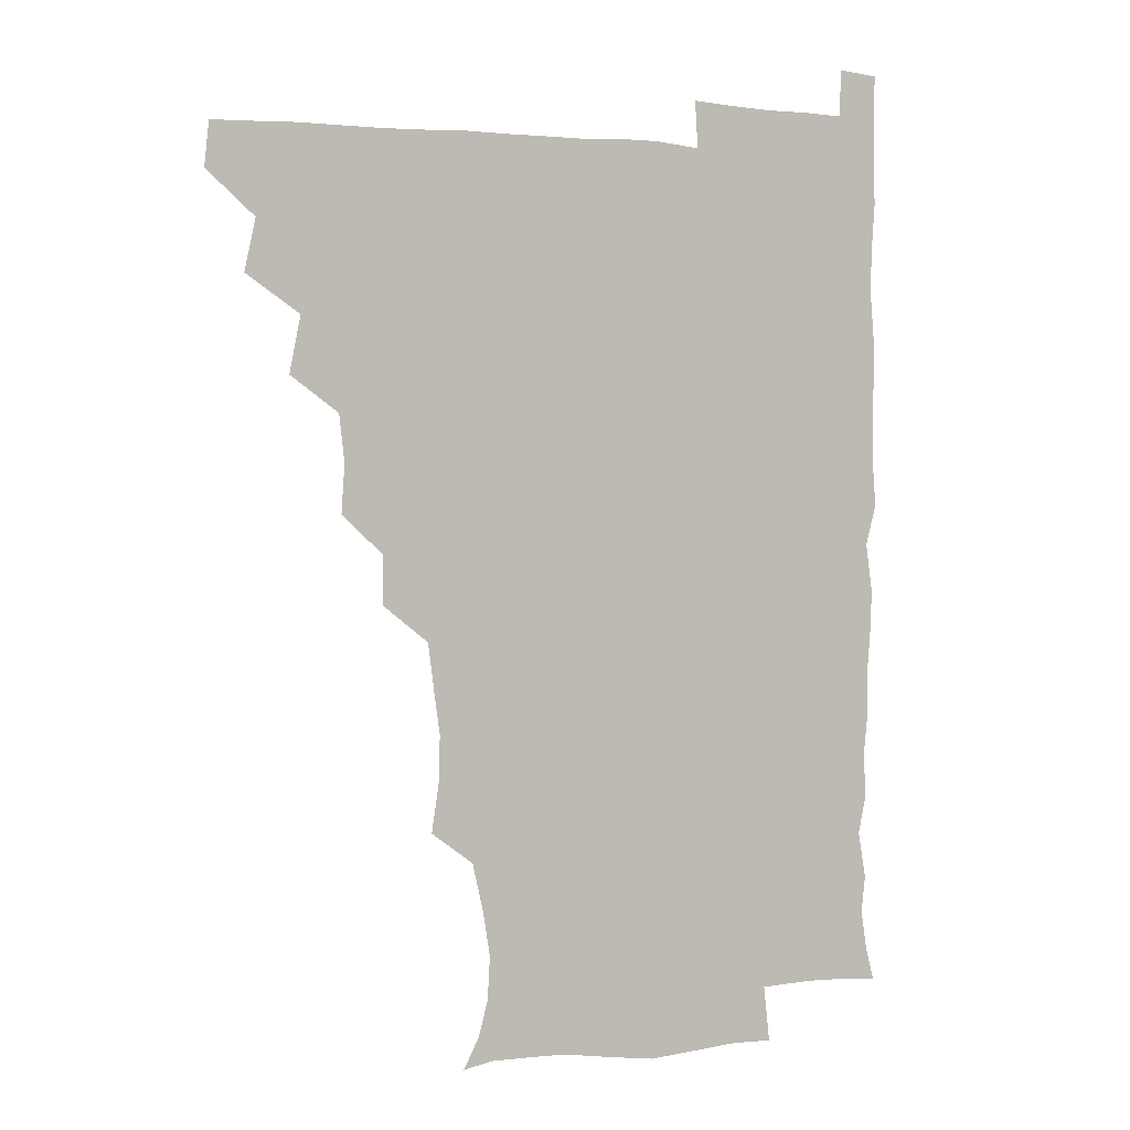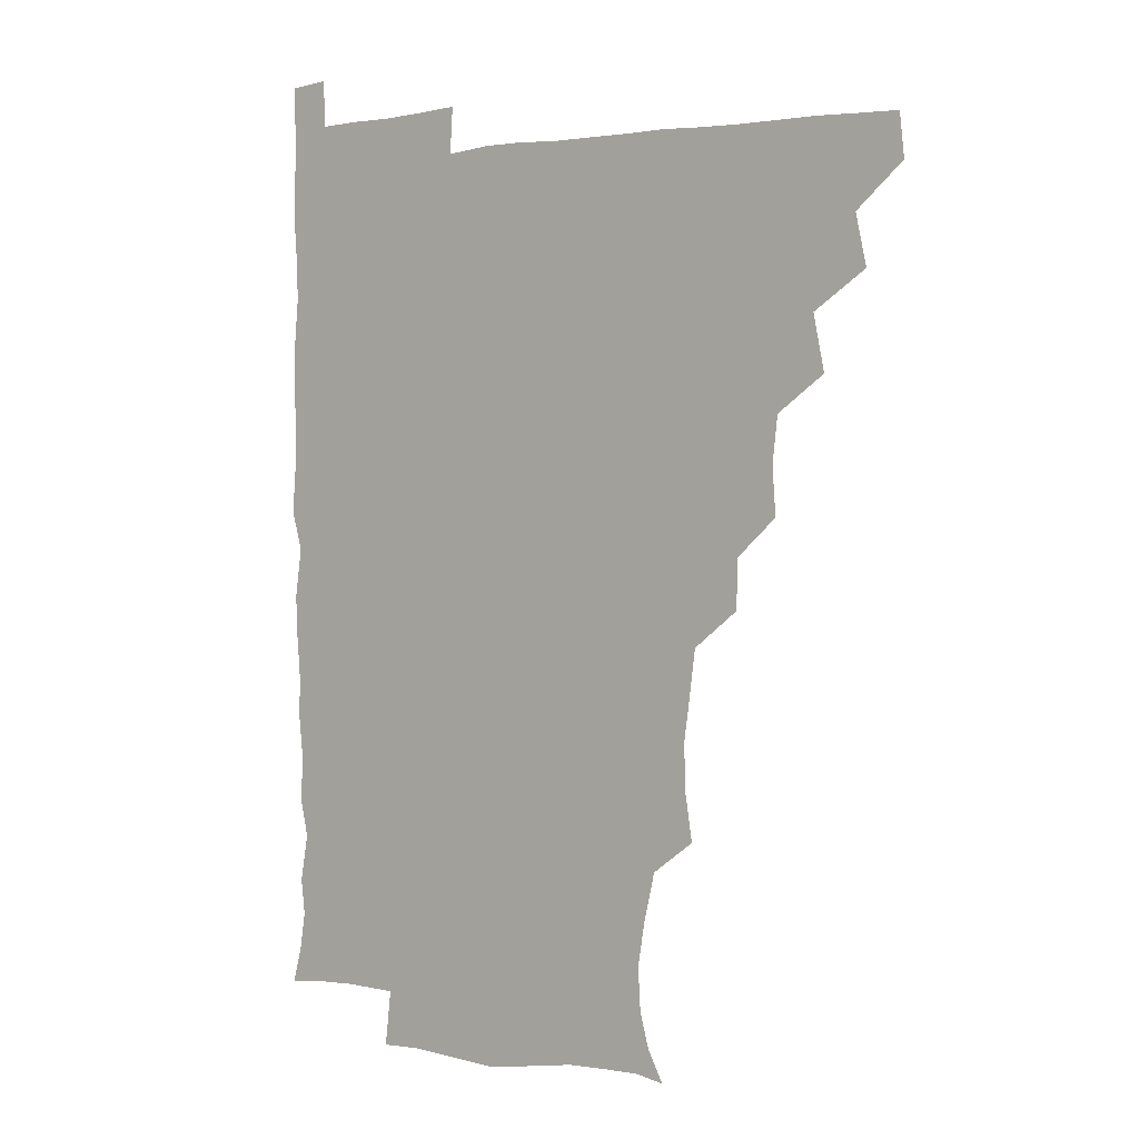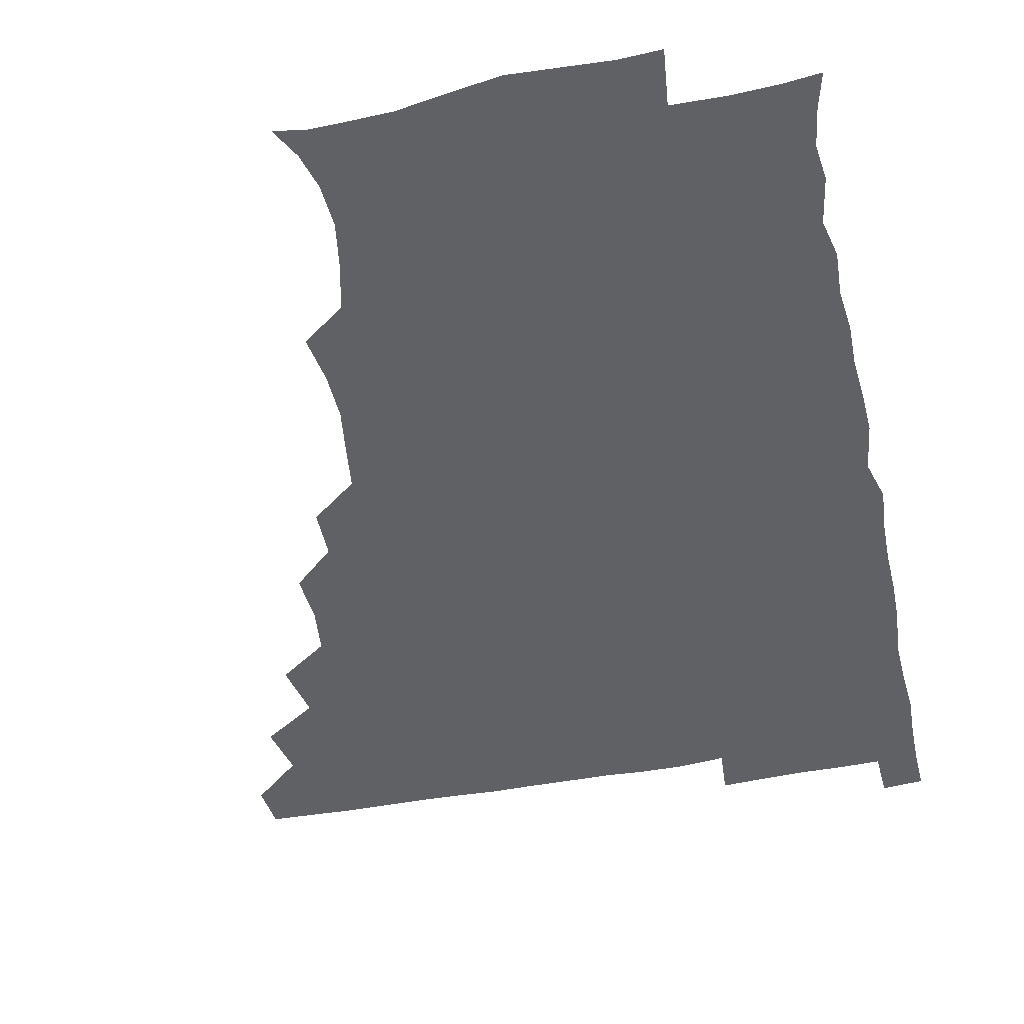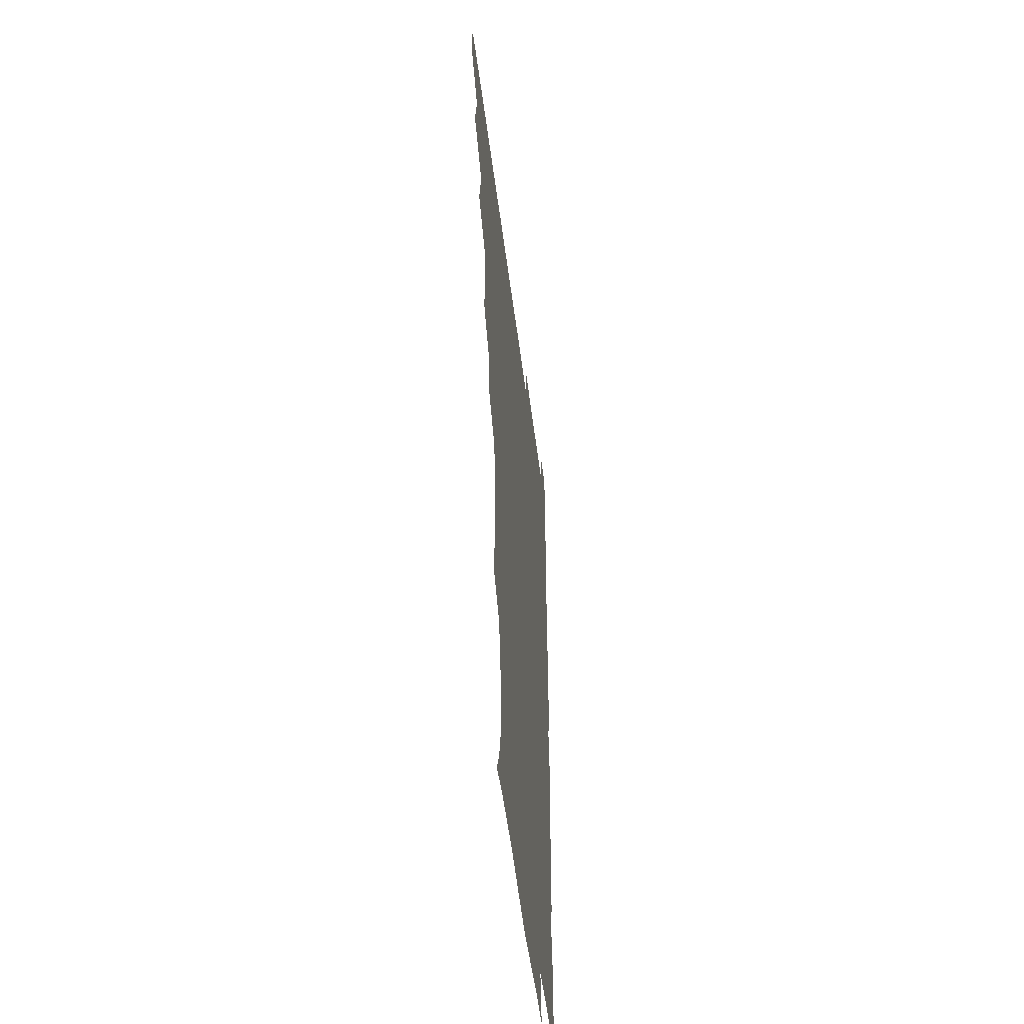
<metadata>
{"format":"obj","ext":"obj","renderer":"f3d","projection":"perspective","resolution":1024,"background":"white","views":[{"elev":3.1,"azim":-27.2,"up":"+Y"},{"elev":2.2,"azim":-143.3,"up":"+Y"},{"elev":-46.8,"azim":12.0,"up":"+Z"},{"elev":-50.6,"azim":-83.0,"up":"+Y"}]}
</metadata>
<code>
v 464.9 480.1 0
v 466.5 495.4 0
v 478.1 447.3 0
v 482 465.2 0
v 482.3 480.6 0
v 481.4 495.8 0
v 493.2 414.7 0
v 497.3 434.3 0
v 496.5 450.4 0
v 497.8 466.3 0
v 496.8 481 0
v 496.1 496.2 0
v 511.2 368.9 0
v 512.4 385.8 0
v 510.5 402.3 0
v 513.4 422 0
v 511.9 435.9 0
v 512.3 451.5 0
v 512 466.2 0
v 511.6 480.9 0
v 511.1 496.1 0
v 525.9 338.4 0
v 525.8 355.5 0
v 527.3 374.6 0
v 527.6 391.8 0
v 528 407.9 0
v 527.2 421.6 0
v 527.3 436.7 0
v 527.1 451.4 0
v 526.8 466.1 0
v 526.4 481 0
v 526.1 496 0
v 543.3 260.7 0
v 545.9 277.4 0
v 546.4 293.9 0
v 544.4 308.5 0
v 542.2 325.5 0
v 542.5 344.7 0
v 542.2 360.7 0
v 541.5 375.3 0
v 540.9 389.6 0
v 541.6 406.3 0
v 542.3 422.2 0
v 542.4 437 0
v 541.9 451.4 0
v 541.5 466.2 0
v 541.2 481.1 0
v 540.9 496.3 0
v 555 178.5 0
v 560.7 189.2 0
v 564.1 201.6 0
v 565 216.8 0
v 562.5 232.2 0
v 558.5 249.4 0
v 560 269.2 0
v 559.6 284.3 0
v 558.8 299.1 0
v 558 314.7 0
v 557.1 330.3 0
v 557.4 347 0
v 556.9 361.8 0
v 557.5 377.8 0
v 557.3 392.6 0
v 557.3 407.6 0
v 557.2 422.3 0
v 557 436.7 0
v 557.4 451.3 0
v 556.8 465.9 0
v 556.1 481.2 0
v 555.5 496.9 0
v 565.7 180.3 0
v 572.5 193.1 0
v 576.3 208.9 0
v 575.7 223.6 0
v 574.6 240.6 0
v 572.9 255.1 0
v 573.8 272.6 0
v 573.8 288.3 0
v 573.4 302.7 0
v 572.8 317.8 0
v 572.3 332.3 0
v 572 347.6 0
v 572.1 362.9 0
v 571.9 377.6 0
v 572.2 393.1 0
v 572.1 407.8 0
v 571.7 422 0
v 571.9 436.7 0
v 572.1 451.1 0
v 571.7 465.8 0
v 571.1 481 0
v 570.4 496.6 0
v 578.2 180 0
v 585.6 194.3 0
v 589.1 212.6 0
v 588.9 228.2 0
v 588 243.3 0
v 587.8 258.4 0
v 588 272.7 0
v 587.4 288.4 0
v 587.5 304.1 0
v 587.1 317.5 0
v 587 333.5 0
v 586.7 347.6 0
v 586.8 363.1 0
v 586.6 377.4 0
v 586.7 392.8 0
v 586.7 407.6 0
v 586.8 422.5 0
v 586.6 436.6 0
v 586.5 451.2 0
v 586.6 465.7 0
v 586.3 480.6 0
v 585.4 496.6 0
v 593.6 179.4 0
v 601.5 197.8 0
v 603 214.2 0
v 602.9 228.4 0
v 602 243.1 0
v 601.8 257.3 0
v 602.1 274.9 0
v 602.1 288.8 0
v 601.6 303 0
v 601.9 319.2 0
v 601.5 332.5 0
v 601.2 346.9 0
v 601.3 362.4 0
v 601.4 377.9 0
v 601.4 392.8 0
v 601.7 407.8 0
v 601.3 421.6 0
v 601.3 436.4 0
v 601.6 451.2 0
v 601.5 465.6 0
v 601.5 480.1 0
v 600.5 496.5 0
v 611.2 176.4 0
v 616.3 197.9 0
v 616.8 214.2 0
v 617.1 230.1 0
v 616.4 243 0
v 616.4 259.9 0
v 616.5 274.2 0
v 616.3 288.9 0
v 616.5 304.1 0
v 616.4 318.4 0
v 616.2 333.3 0
v 616.2 348.1 0
v 616.3 363.7 0
v 616.2 377.8 0
v 616 391.4 0
v 616.3 408.4 0
v 616.3 422.1 0
v 616.6 436.8 0
v 616.4 451.3 0
v 616.1 466.1 0
v 616.2 480.4 0
v 615.1 497.3 0
v 628.6 173.7 0
v 630.7 197.6 0
v 630.6 215.3 0
v 631.2 230.3 0
v 631.6 244.8 0
v 631.3 258.1 0
v 631.1 273.1 0
v 630.9 287.9 0
v 630.6 303.6 0
v 631 319.4 0
v 630.8 333.2 0
v 630.9 348.6 0
v 630.8 363.2 0
v 630.9 378.3 0
v 630.9 392.9 0
v 630.9 407.8 0
v 631.1 421.6 0
v 631.3 437.6 0
v 631.3 451.5 0
v 631.4 466 0
v 631 480.9 0
v 629.6 497.3 0
v 645.9 174.6 0
v 645.7 198.2 0
v 645.5 213 0
v 644.8 229.9 0
v 646 244.3 0
v 645.9 258.2 0
v 645.6 273.6 0
v 645.6 288.5 0
v 645.3 302.8 0
v 645.3 319.1 0
v 645.4 333 0
v 645.2 348.8 0
v 645.6 363 0
v 645.4 378.5 0
v 645.5 392.9 0
v 645.3 408.1 0
v 645.9 421.5 0
v 645.9 437.1 0
v 646 451.7 0
v 646.1 466.2 0
v 646.4 480.8 0
v 646.3 495.7 0
v 645.3 512.2 0
v 662.9 175.4 0
v 660.5 197.1 0
v 660.1 214.1 0
v 660.7 226.4 0
v 659.4 244.4 0
v 660 259.5 0
v 659.9 274.5 0
v 659.8 289.8 0
v 660.1 302.8 0
v 659.5 319.1 0
v 660 333.1 0
v 660.5 347 0
v 660.1 363 0
v 659.9 378.3 0
v 660.2 392.6 0
v 660.2 407.4 0
v 660.5 421.9 0
v 660.3 437.8 0
v 660.7 451.8 0
v 660.9 466.3 0
v 661.2 480.9 0
v 661.1 495.6 0
v 659.9 511.3 0
v 677.5 174.7 0
v 675.3 194.6 0
v 674.6 212.2 0
v 674.8 228 0
v 673.5 244.1 0
v 673.6 259.8 0
v 673.5 275.7 0
v 673.7 290.1 0
v 674.1 304.2 0
v 673.6 319.4 0
v 674.7 332.6 0
v 674.7 347.9 0
v 674.6 362.7 0
v 674.3 378.3 0
v 674.4 392.9 0
v 673.8 408.7 0
v 675.1 422.1 0
v 674.9 437.4 0
v 675.3 451.9 0
v 675.7 466.4 0
v 675.9 481.1 0
v 676.1 495.4 0
v 675.4 510.6 0
v 694.8 194.9 0
v 689.8 211.9 0
v 688.2 228.9 0
v 688.4 242.8 0
v 688.4 257.4 0
v 688.5 272.6 0
v 688.1 288.2 0
v 687.9 303.6 0
v 688.7 317.5 0
v 689.5 331.5 0
v 688.9 347.4 0
v 688.8 362.5 0
v 689.2 377.2 0
v 689.1 392.2 0
v 689.9 406.6 0
v 689.4 422.1 0
v 689.9 436.5 0
v 689.6 452.3 0
v 690.1 466.8 0
v 690.3 481.3 0
v 690.7 495.9 0
v 690.6 510.7 0
v 710.5 194.1 0
v 704.7 210.1 0
v 703.7 224.2 0
v 702.2 240.7 0
v 702.2 254.7 0
v 702.7 270.1 0
v 702.9 284.7 0
v 702.5 300.7 0
v 703.3 315 0
v 703.9 329.8 0
v 703.1 345.8 0
v 702.7 361.1 0
v 704 375.6 0
v 704.6 389.9 0
v 704.3 405.2 0
v 703.1 421.7 0
v 704.2 435.7 0
v 704.7 450.6 0
v 704.7 466.3 0
v 705 481.2 0
v 705.4 495.9 0
v 705.6 510.3 0
v 706.3 526.9 0
v 722.9 192.6 0
v 719.7 204.9 0
v 717.5 218.7 0
v 719 231.3 0
v 716.1 248 0
v 719 261.4 0
v 718.1 277.1 0
v 719.6 291.9 0
v 719.4 307.6 0
v 720.6 322.4 0
v 721.1 337.3 0
v 718.6 354.7 0
v 722.5 368.9 0
v 721.3 384.5 0
v 720.9 399.9 0
v 721.4 415.3 0
v 721.2 430.6 0
v 719.7 448 0
v 720.2 464 0
v 721.3 479.4 0
v 720.6 495.5 0
v 720.5 510.8 0
v 721 525.6 0
f 4 5 1
f 1 5 2
f 5 6 2
f 8 9 3
f 3 9 4
f 9 10 4
f 4 10 5
f 10 11 5
f 5 11 6
f 11 12 6
f 15 16 7
f 7 16 8
f 16 17 8
f 8 17 9
f 17 18 9
f 9 18 10
f 18 19 10
f 10 19 11
f 19 20 11
f 11 20 12
f 20 21 12
f 23 24 13
f 13 24 14
f 24 25 14
f 14 25 15
f 25 26 15
f 15 26 16
f 26 27 16
f 16 27 17
f 27 28 17
f 17 28 18
f 28 29 18
f 18 29 19
f 29 30 19
f 19 30 20
f 30 31 20
f 20 31 21
f 31 32 21
f 37 38 22
f 22 38 23
f 38 39 23
f 23 39 24
f 39 40 24
f 24 40 25
f 40 41 25
f 25 41 26
f 41 42 26
f 26 42 27
f 42 43 27
f 27 43 28
f 43 44 28
f 28 44 29
f 44 45 29
f 29 45 30
f 45 46 30
f 30 46 31
f 46 47 31
f 31 47 32
f 47 48 32
f 54 55 33
f 33 55 34
f 55 56 34
f 34 56 35
f 56 57 35
f 35 57 36
f 57 58 36
f 36 58 37
f 58 59 37
f 37 59 38
f 59 60 38
f 38 60 39
f 60 61 39
f 39 61 40
f 61 62 40
f 40 62 41
f 62 63 41
f 41 63 42
f 63 64 42
f 42 64 43
f 64 65 43
f 43 65 44
f 65 66 44
f 44 66 45
f 66 67 45
f 45 67 46
f 67 68 46
f 46 68 47
f 68 69 47
f 47 69 48
f 69 70 48
f 49 71 50
f 71 72 50
f 50 72 51
f 72 73 51
f 51 73 52
f 73 74 52
f 52 74 53
f 74 75 53
f 53 75 54
f 75 76 54
f 54 76 55
f 76 77 55
f 55 77 56
f 77 78 56
f 56 78 57
f 78 79 57
f 57 79 58
f 79 80 58
f 58 80 59
f 80 81 59
f 59 81 60
f 81 82 60
f 60 82 61
f 82 83 61
f 61 83 62
f 83 84 62
f 62 84 63
f 84 85 63
f 63 85 64
f 85 86 64
f 64 86 65
f 86 87 65
f 65 87 66
f 87 88 66
f 66 88 67
f 88 89 67
f 67 89 68
f 89 90 68
f 68 90 69
f 90 91 69
f 69 91 70
f 91 92 70
f 71 93 72
f 93 94 72
f 72 94 73
f 94 95 73
f 73 95 74
f 95 96 74
f 74 96 75
f 96 97 75
f 75 97 76
f 97 98 76
f 76 98 77
f 98 99 77
f 77 99 78
f 99 100 78
f 78 100 79
f 100 101 79
f 79 101 80
f 101 102 80
f 80 102 81
f 102 103 81
f 81 103 82
f 103 104 82
f 82 104 83
f 104 105 83
f 83 105 84
f 105 106 84
f 84 106 85
f 106 107 85
f 85 107 86
f 107 108 86
f 86 108 87
f 108 109 87
f 87 109 88
f 109 110 88
f 88 110 89
f 110 111 89
f 89 111 90
f 111 112 90
f 90 112 91
f 112 113 91
f 91 113 92
f 113 114 92
f 93 115 94
f 115 116 94
f 94 116 95
f 116 117 95
f 95 117 96
f 117 118 96
f 96 118 97
f 118 119 97
f 97 119 98
f 119 120 98
f 98 120 99
f 120 121 99
f 99 121 100
f 121 122 100
f 100 122 101
f 122 123 101
f 101 123 102
f 123 124 102
f 102 124 103
f 124 125 103
f 103 125 104
f 125 126 104
f 104 126 105
f 126 127 105
f 105 127 106
f 127 128 106
f 106 128 107
f 128 129 107
f 107 129 108
f 129 130 108
f 108 130 109
f 130 131 109
f 109 131 110
f 131 132 110
f 110 132 111
f 132 133 111
f 111 133 112
f 133 134 112
f 112 134 113
f 134 135 113
f 113 135 114
f 135 136 114
f 115 137 116
f 137 138 116
f 116 138 117
f 138 139 117
f 117 139 118
f 139 140 118
f 118 140 119
f 140 141 119
f 119 141 120
f 141 142 120
f 120 142 121
f 142 143 121
f 121 143 122
f 143 144 122
f 122 144 123
f 144 145 123
f 123 145 124
f 145 146 124
f 124 146 125
f 146 147 125
f 125 147 126
f 147 148 126
f 126 148 127
f 148 149 127
f 127 149 128
f 149 150 128
f 128 150 129
f 150 151 129
f 129 151 130
f 151 152 130
f 130 152 131
f 152 153 131
f 131 153 132
f 153 154 132
f 132 154 133
f 154 155 133
f 133 155 134
f 155 156 134
f 134 156 135
f 156 157 135
f 135 157 136
f 157 158 136
f 137 159 138
f 159 160 138
f 138 160 139
f 160 161 139
f 139 161 140
f 161 162 140
f 140 162 141
f 162 163 141
f 141 163 142
f 163 164 142
f 142 164 143
f 164 165 143
f 143 165 144
f 165 166 144
f 144 166 145
f 166 167 145
f 145 167 146
f 167 168 146
f 146 168 147
f 168 169 147
f 147 169 148
f 169 170 148
f 148 170 149
f 170 171 149
f 149 171 150
f 171 172 150
f 150 172 151
f 172 173 151
f 151 173 152
f 173 174 152
f 152 174 153
f 174 175 153
f 153 175 154
f 175 176 154
f 154 176 155
f 176 177 155
f 155 177 156
f 177 178 156
f 156 178 157
f 178 179 157
f 157 179 158
f 179 180 158
f 159 181 160
f 181 182 160
f 160 182 161
f 182 183 161
f 161 183 162
f 183 184 162
f 162 184 163
f 184 185 163
f 163 185 164
f 185 186 164
f 164 186 165
f 186 187 165
f 165 187 166
f 187 188 166
f 166 188 167
f 188 189 167
f 167 189 168
f 189 190 168
f 168 190 169
f 190 191 169
f 169 191 170
f 191 192 170
f 170 192 171
f 192 193 171
f 171 193 172
f 193 194 172
f 172 194 173
f 194 195 173
f 173 195 174
f 195 196 174
f 174 196 175
f 196 197 175
f 175 197 176
f 197 198 176
f 176 198 177
f 198 199 177
f 177 199 178
f 199 200 178
f 178 200 179
f 200 201 179
f 179 201 180
f 201 202 180
f 181 204 182
f 204 205 182
f 182 205 183
f 205 206 183
f 183 206 184
f 206 207 184
f 184 207 185
f 207 208 185
f 185 208 186
f 208 209 186
f 186 209 187
f 209 210 187
f 187 210 188
f 210 211 188
f 188 211 189
f 211 212 189
f 189 212 190
f 212 213 190
f 190 213 191
f 213 214 191
f 191 214 192
f 214 215 192
f 192 215 193
f 215 216 193
f 193 216 194
f 216 217 194
f 194 217 195
f 217 218 195
f 195 218 196
f 218 219 196
f 196 219 197
f 219 220 197
f 197 220 198
f 220 221 198
f 198 221 199
f 221 222 199
f 199 222 200
f 222 223 200
f 200 223 201
f 223 224 201
f 201 224 202
f 224 225 202
f 202 225 203
f 225 226 203
f 204 227 205
f 227 228 205
f 205 228 206
f 228 229 206
f 206 229 207
f 229 230 207
f 207 230 208
f 230 231 208
f 208 231 209
f 231 232 209
f 209 232 210
f 232 233 210
f 210 233 211
f 233 234 211
f 211 234 212
f 234 235 212
f 212 235 213
f 235 236 213
f 213 236 214
f 236 237 214
f 214 237 215
f 237 238 215
f 215 238 216
f 238 239 216
f 216 239 217
f 239 240 217
f 217 240 218
f 240 241 218
f 218 241 219
f 241 242 219
f 219 242 220
f 242 243 220
f 220 243 221
f 243 244 221
f 221 244 222
f 244 245 222
f 222 245 223
f 245 246 223
f 223 246 224
f 246 247 224
f 224 247 225
f 247 248 225
f 225 248 226
f 248 249 226
f 228 250 229
f 250 251 229
f 229 251 230
f 251 252 230
f 230 252 231
f 252 253 231
f 231 253 232
f 253 254 232
f 232 254 233
f 254 255 233
f 233 255 234
f 255 256 234
f 234 256 235
f 256 257 235
f 235 257 236
f 257 258 236
f 236 258 237
f 258 259 237
f 237 259 238
f 259 260 238
f 238 260 239
f 260 261 239
f 239 261 240
f 261 262 240
f 240 262 241
f 262 263 241
f 241 263 242
f 263 264 242
f 242 264 243
f 264 265 243
f 243 265 244
f 265 266 244
f 244 266 245
f 266 267 245
f 245 267 246
f 267 268 246
f 246 268 247
f 268 269 247
f 247 269 248
f 269 270 248
f 248 270 249
f 270 271 249
f 250 272 251
f 272 273 251
f 251 273 252
f 273 274 252
f 252 274 253
f 274 275 253
f 253 275 254
f 275 276 254
f 254 276 255
f 276 277 255
f 255 277 256
f 277 278 256
f 256 278 257
f 278 279 257
f 257 279 258
f 279 280 258
f 258 280 259
f 280 281 259
f 259 281 260
f 281 282 260
f 260 282 261
f 282 283 261
f 261 283 262
f 283 284 262
f 262 284 263
f 284 285 263
f 263 285 264
f 285 286 264
f 264 286 265
f 286 287 265
f 265 287 266
f 287 288 266
f 266 288 267
f 288 289 267
f 267 289 268
f 289 290 268
f 268 290 269
f 290 291 269
f 269 291 270
f 291 292 270
f 270 292 271
f 292 293 271
f 272 295 273
f 295 296 273
f 273 296 274
f 296 297 274
f 274 297 275
f 297 298 275
f 275 298 276
f 298 299 276
f 276 299 277
f 299 300 277
f 277 300 278
f 300 301 278
f 278 301 279
f 301 302 279
f 279 302 280
f 302 303 280
f 280 303 281
f 303 304 281
f 281 304 282
f 304 305 282
f 282 305 283
f 305 306 283
f 283 306 284
f 306 307 284
f 284 307 285
f 307 308 285
f 285 308 286
f 308 309 286
f 286 309 287
f 309 310 287
f 287 310 288
f 310 311 288
f 288 311 289
f 311 312 289
f 289 312 290
f 312 313 290
f 290 313 291
f 313 314 291
f 291 314 292
f 314 315 292
f 292 315 293
f 315 316 293
f 293 316 294
f 316 317 294

</code>
